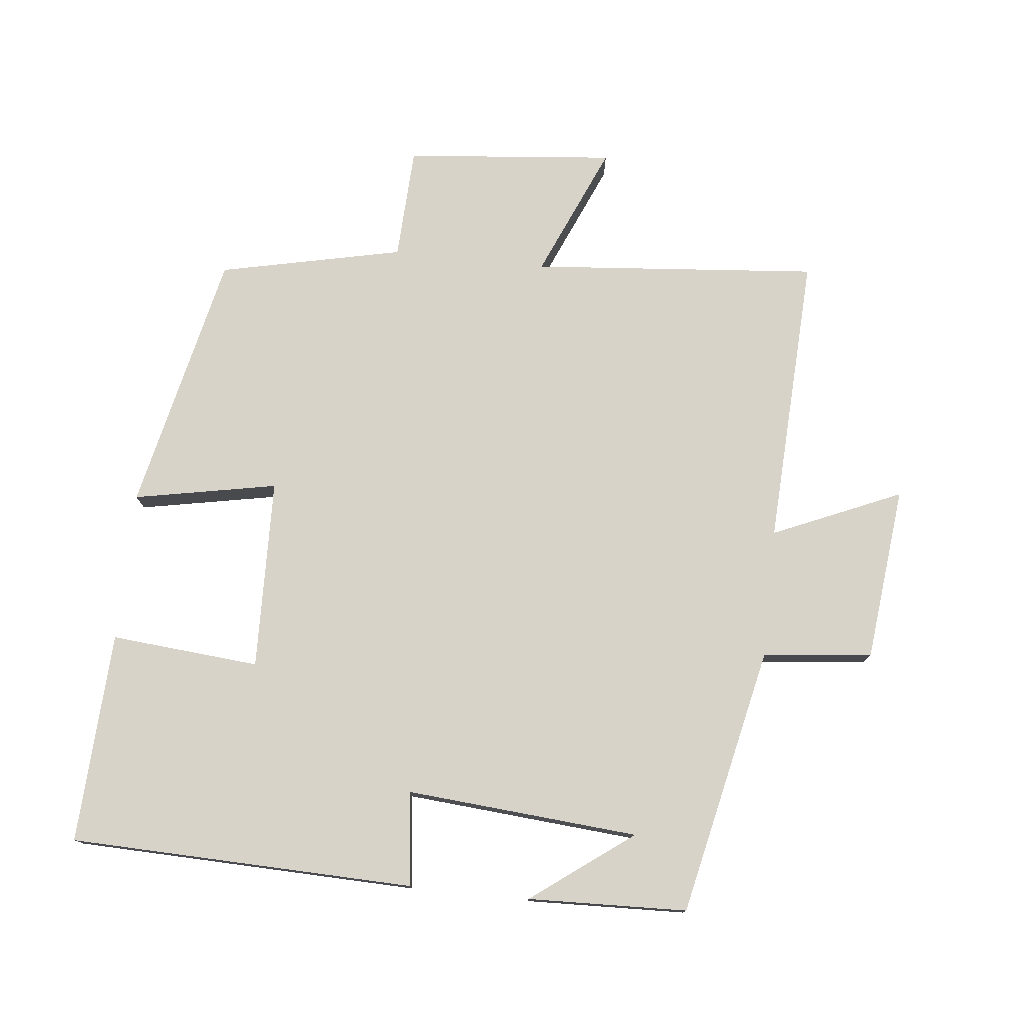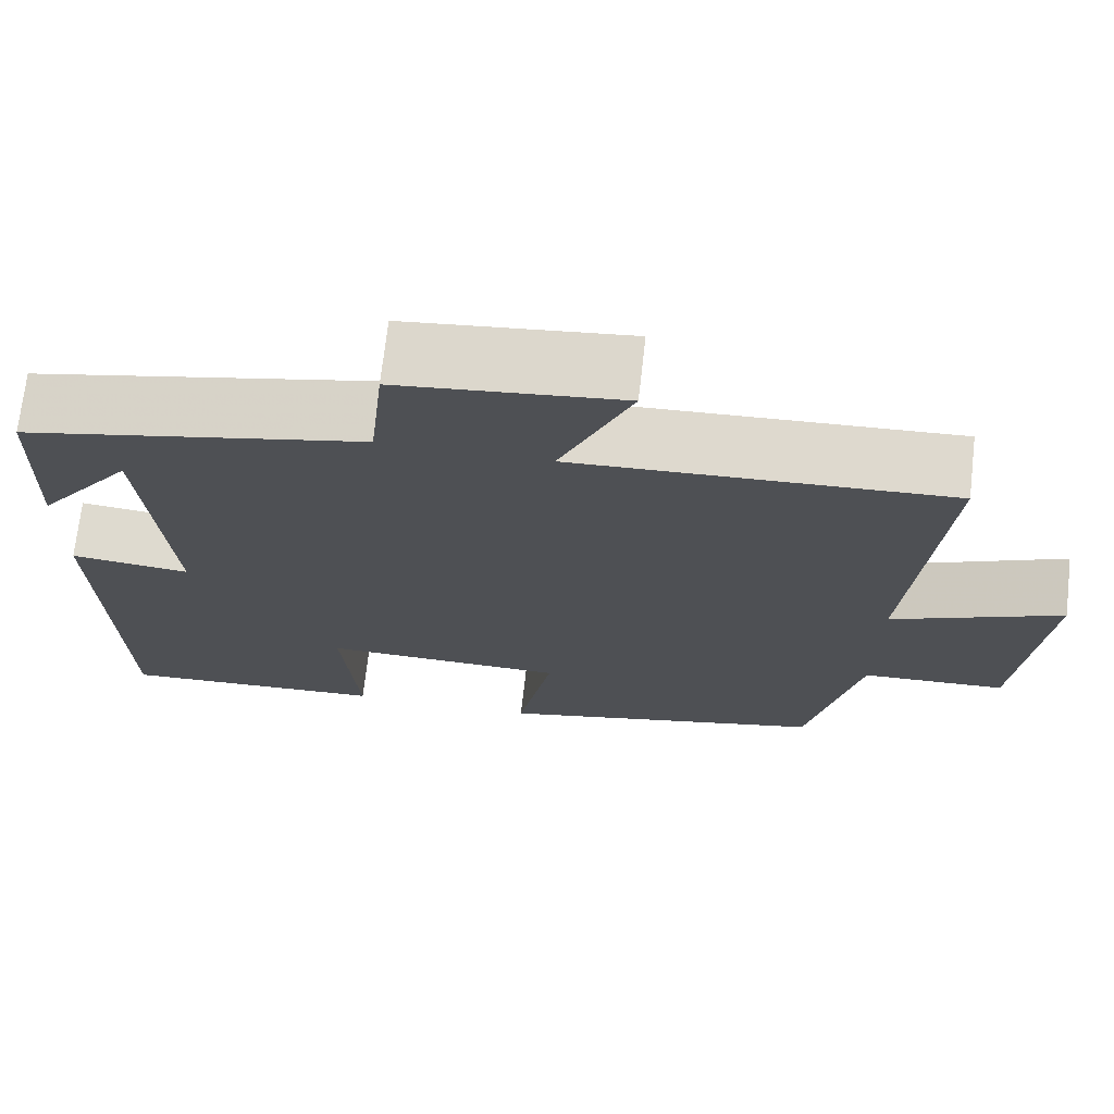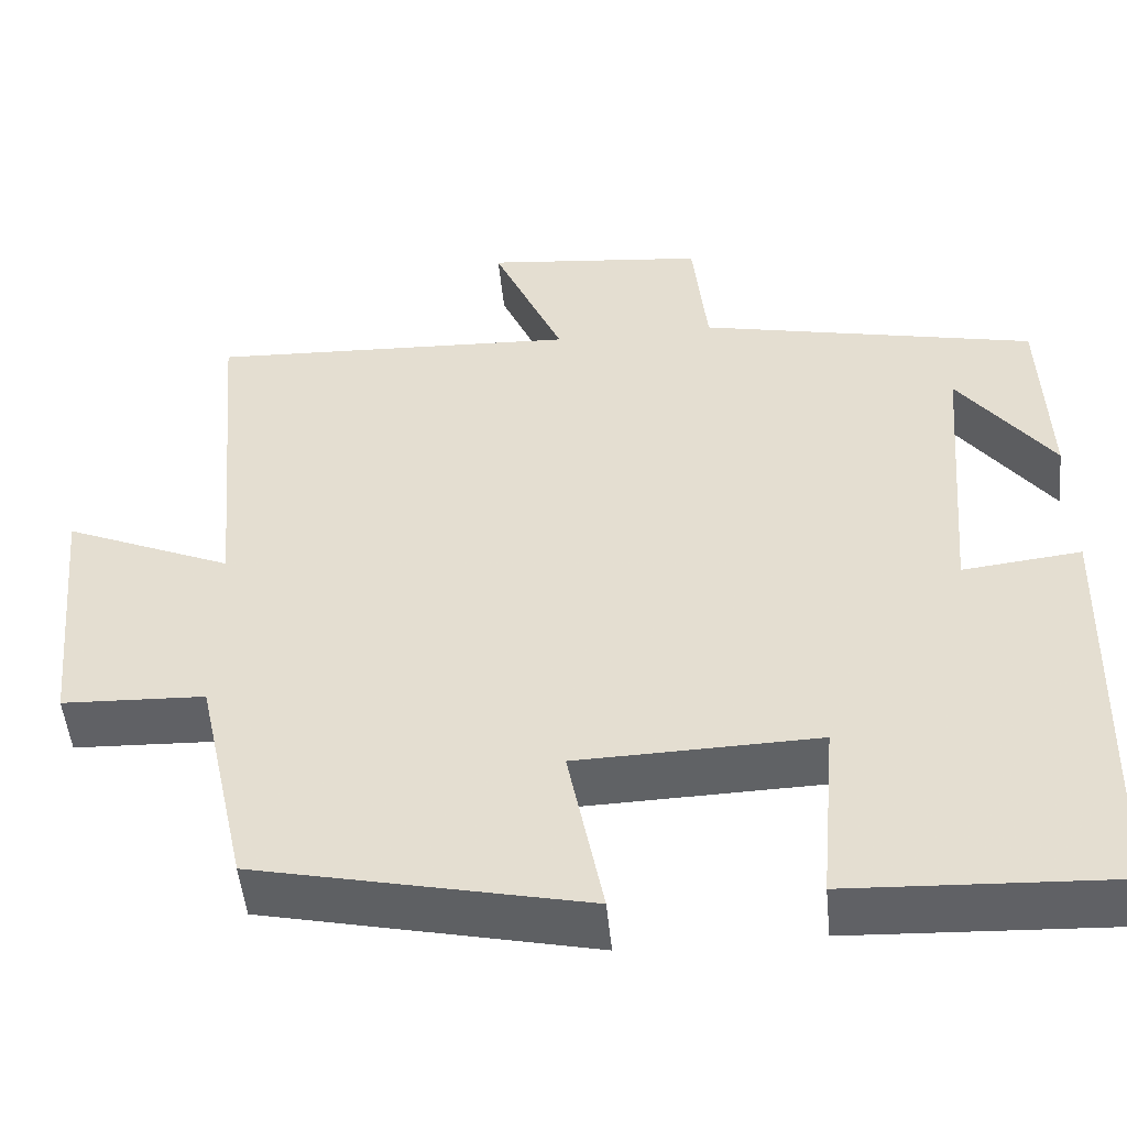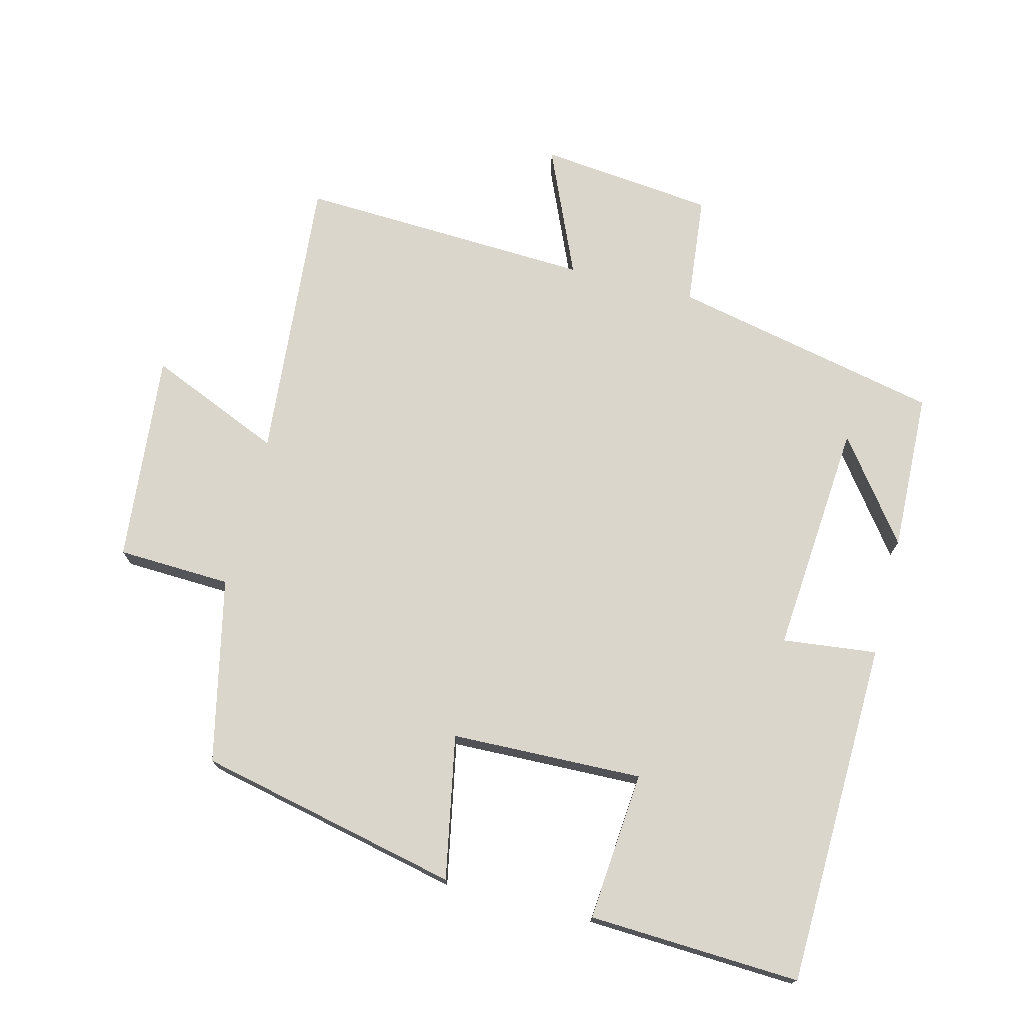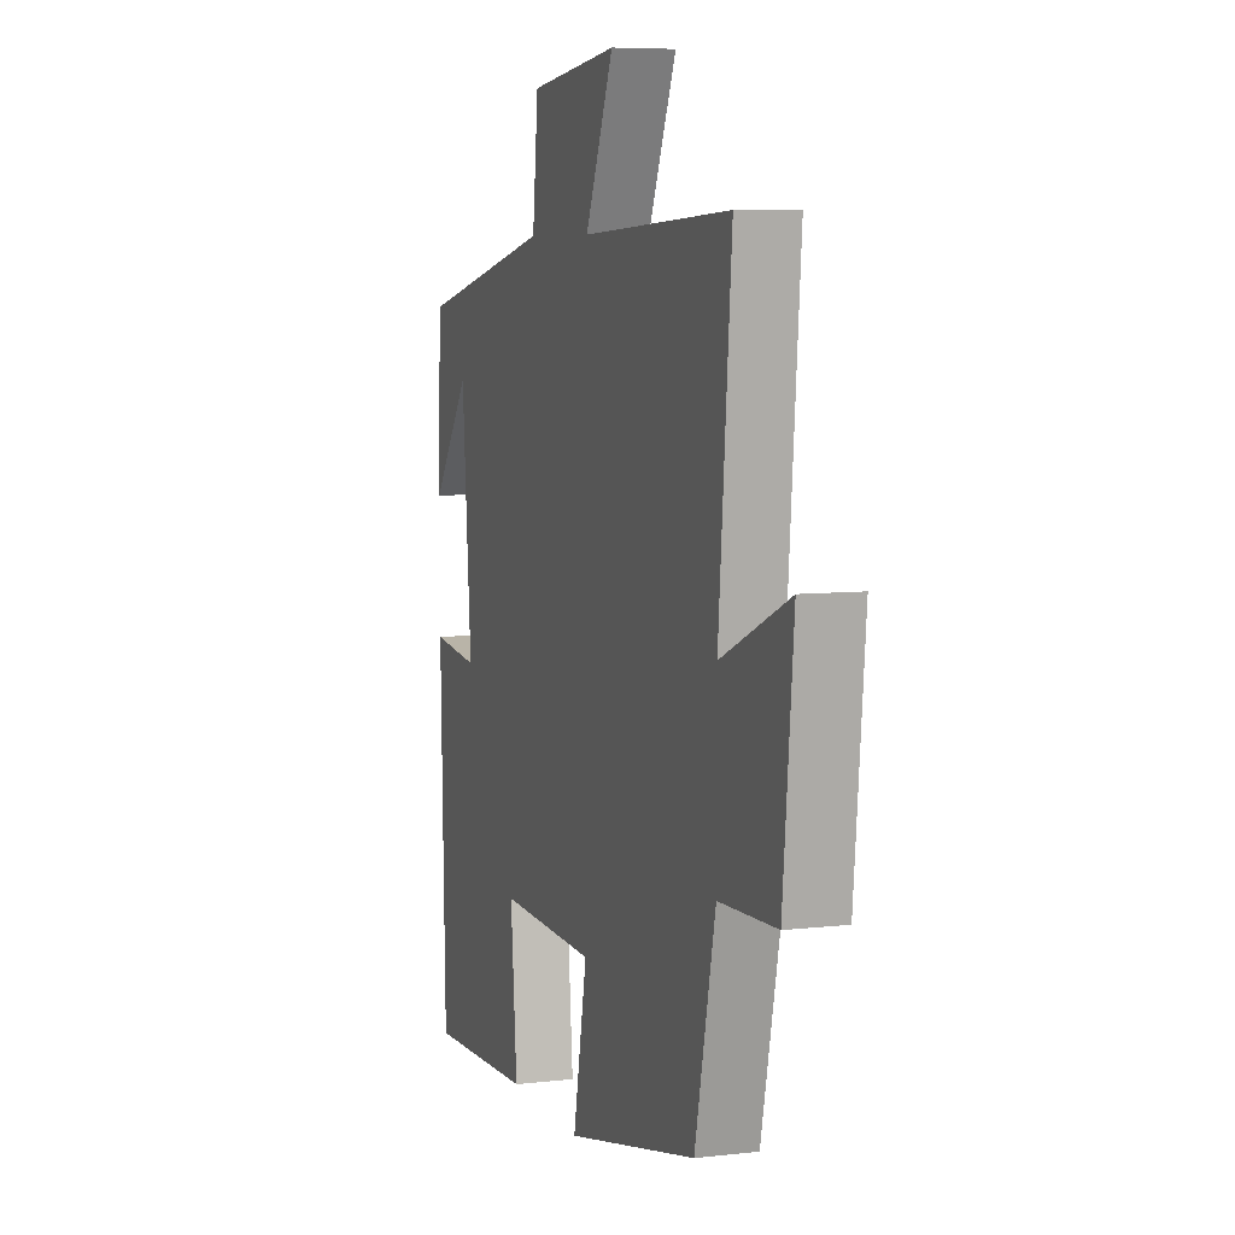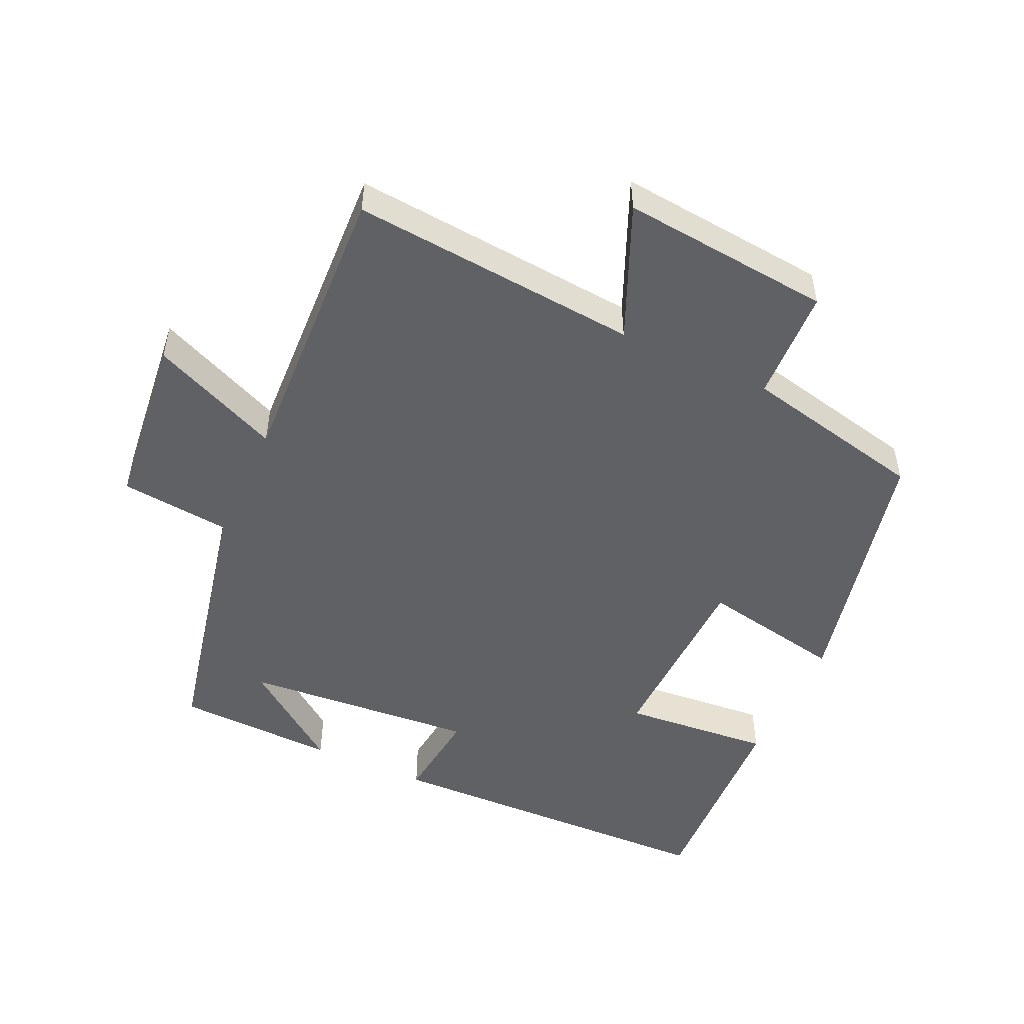
<metadata>
{"format":"obj","ext":"obj","renderer":"f3d","projection":"perspective","resolution":1024,"background":"white","views":[{"elev":76.8,"azim":-83.9,"up":"+Y"},{"elev":71.0,"azim":6.5,"up":"+Z"},{"elev":-50.2,"azim":-174.4,"up":"+Z"},{"elev":73.5,"azim":-165.8,"up":"+Y"},{"elev":6.8,"azim":71.3,"up":"+Z"},{"elev":-50.1,"azim":65.3,"up":"+Y"}]}
</metadata>
<code>
v 0.44 0.07 -0.414
v 0.052 0.07 -0.5
v 0.093 0.07 -0.287
v -0.191 0.07 -0.279
v -0.172 0.07 -0.5
v -0.486 0.07 -0.515
v -0.5 0.07 -0.003
v -0.36 0.07 -0.019
v -0.388 0.07 0.327
v -0.5 0.07 0.177
v -0.492 0.07 0.414
v -0.093 0.07 0.5
v -0.076 0.07 0.663
v 0.184 0.07 0.691
v 0.101 0.07 0.5
v 0.537 0.07 0.52
v 0.5 0.07 0.093
v 0.698 0.07 0.178
v 0.668 0.07 -0.134
v 0.5 0.07 -0.141
v 0.44 0 -0.414
v 0.052 0 -0.5
v 0.093 0 -0.287
v -0.191 0 -0.279
v -0.172 0 -0.5
v -0.486 0 -0.515
v -0.5 0 -0.003
v -0.36 0 -0.019
v -0.388 0 0.327
v -0.5 0 0.177
v -0.492 0 0.414
v -0.093 0 0.5
v -0.076 0 0.663
v 0.184 0 0.691
v 0.101 0 0.5
v 0.537 0 0.52
v 0.5 0 0.093
v 0.698 0 0.178
v 0.668 0 -0.134
v 0.5 0 -0.141
f 17 18 19 20
f 17 20 1 2
f 15 16 17
f 12 13 14 15
f 9 10 11
f 9 11 12 15
f 5 6 7 8
f 4 5 8 9
f 3 4 9 15
f 17 2 3
f 3 15 17
f 40 39 38 37
f 22 21 40 37
f 37 36 35
f 35 34 33 32
f 31 30 29
f 35 32 31 29
f 28 27 26 25
f 29 28 25 24
f 35 29 24 23
f 23 22 37
f 37 35 23
f 1 21 22 2
f 2 22 23 3
f 3 23 24 4
f 4 24 25 5
f 5 25 26 6
f 6 26 27 7
f 7 27 28 8
f 8 28 29 9
f 9 29 30 10
f 10 30 31 11
f 11 31 32 12
f 12 32 33 13
f 13 33 34 14
f 14 34 35 15
f 15 35 36 16
f 16 36 37 17
f 17 37 38 18
f 18 38 39 19
f 19 39 40 20
f 20 40 21 1

</code>
